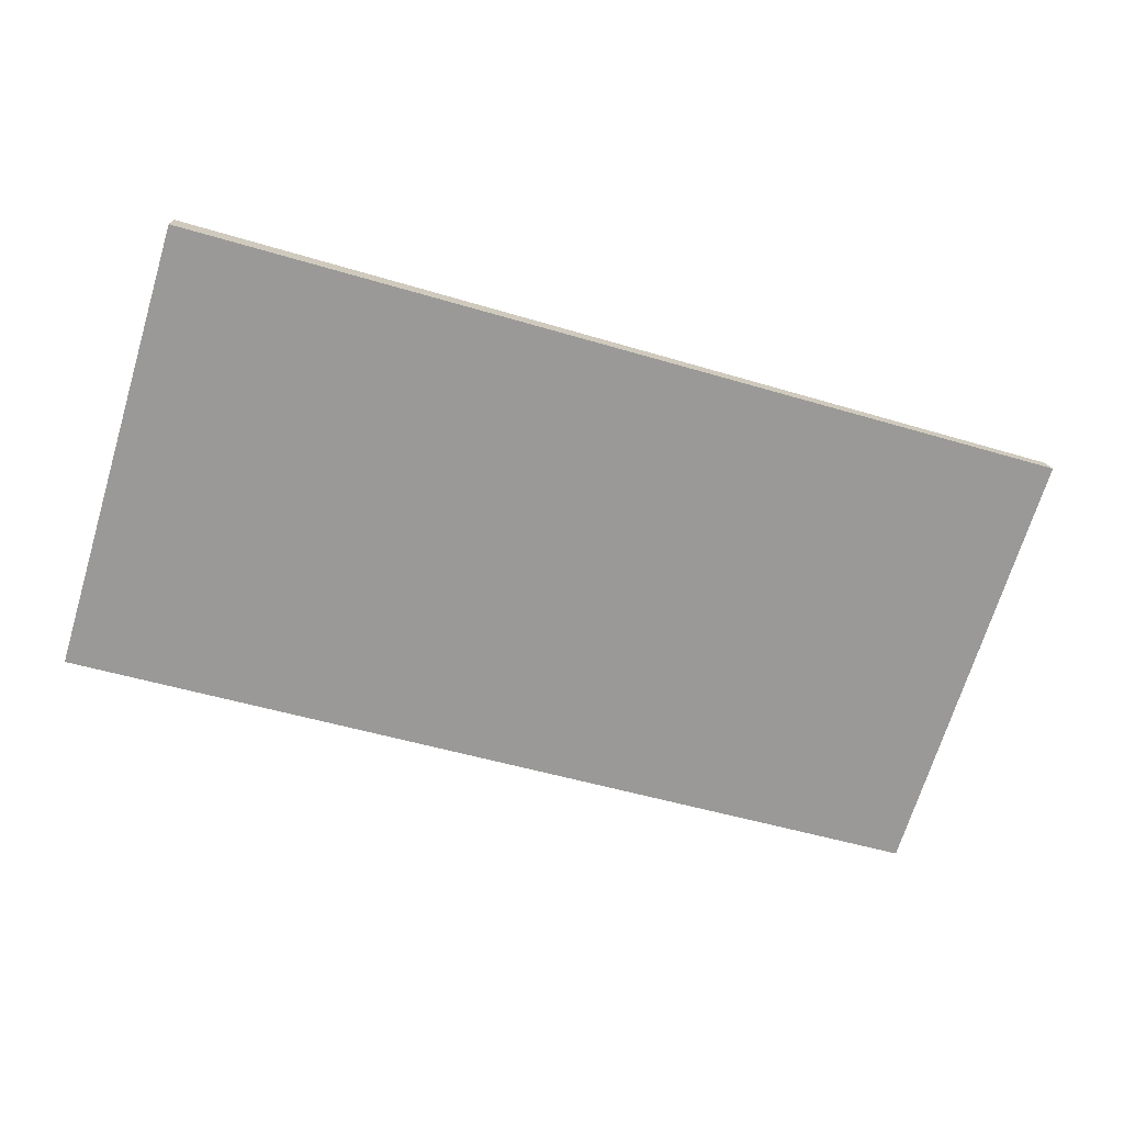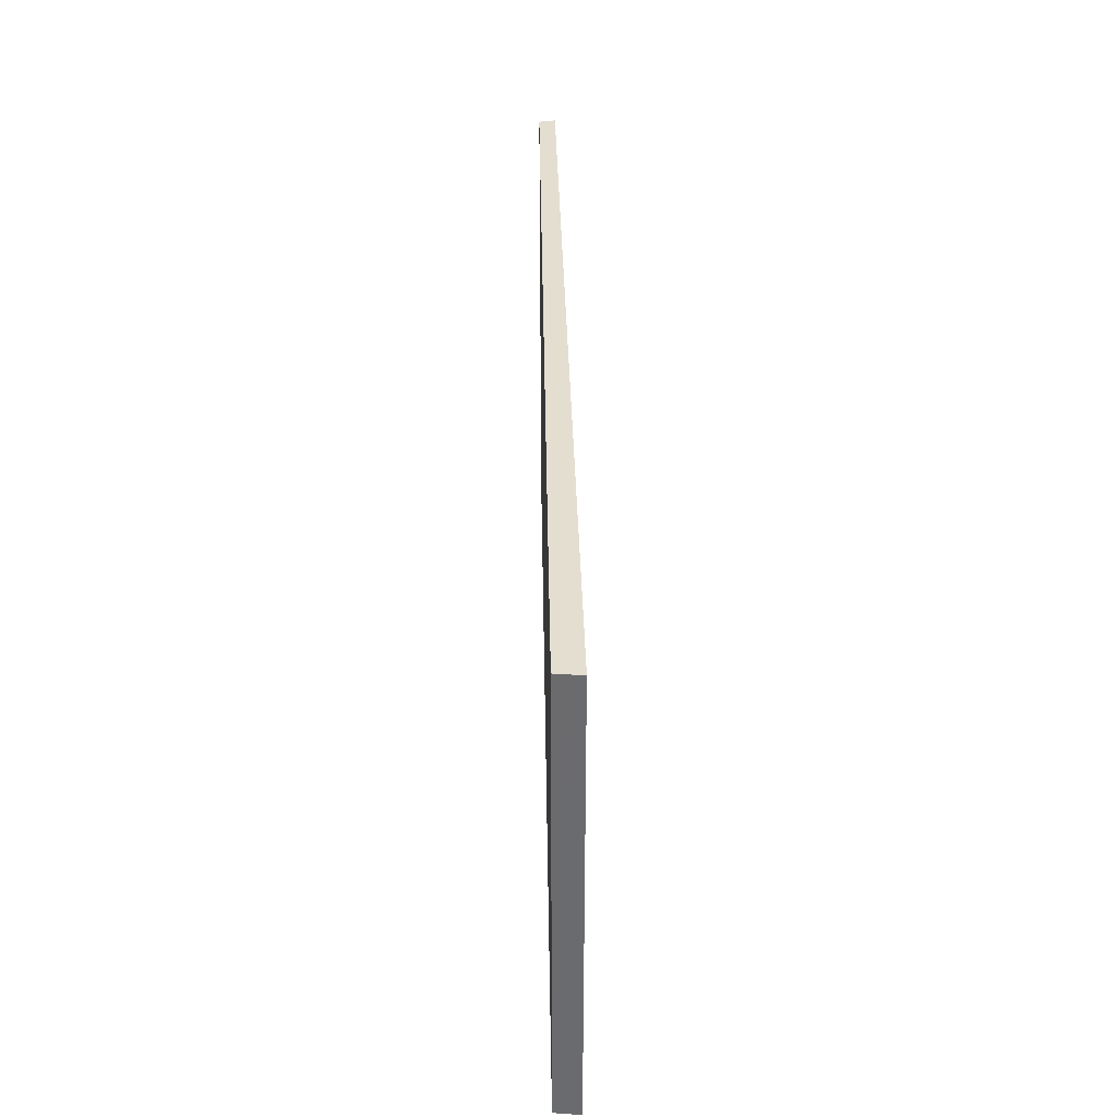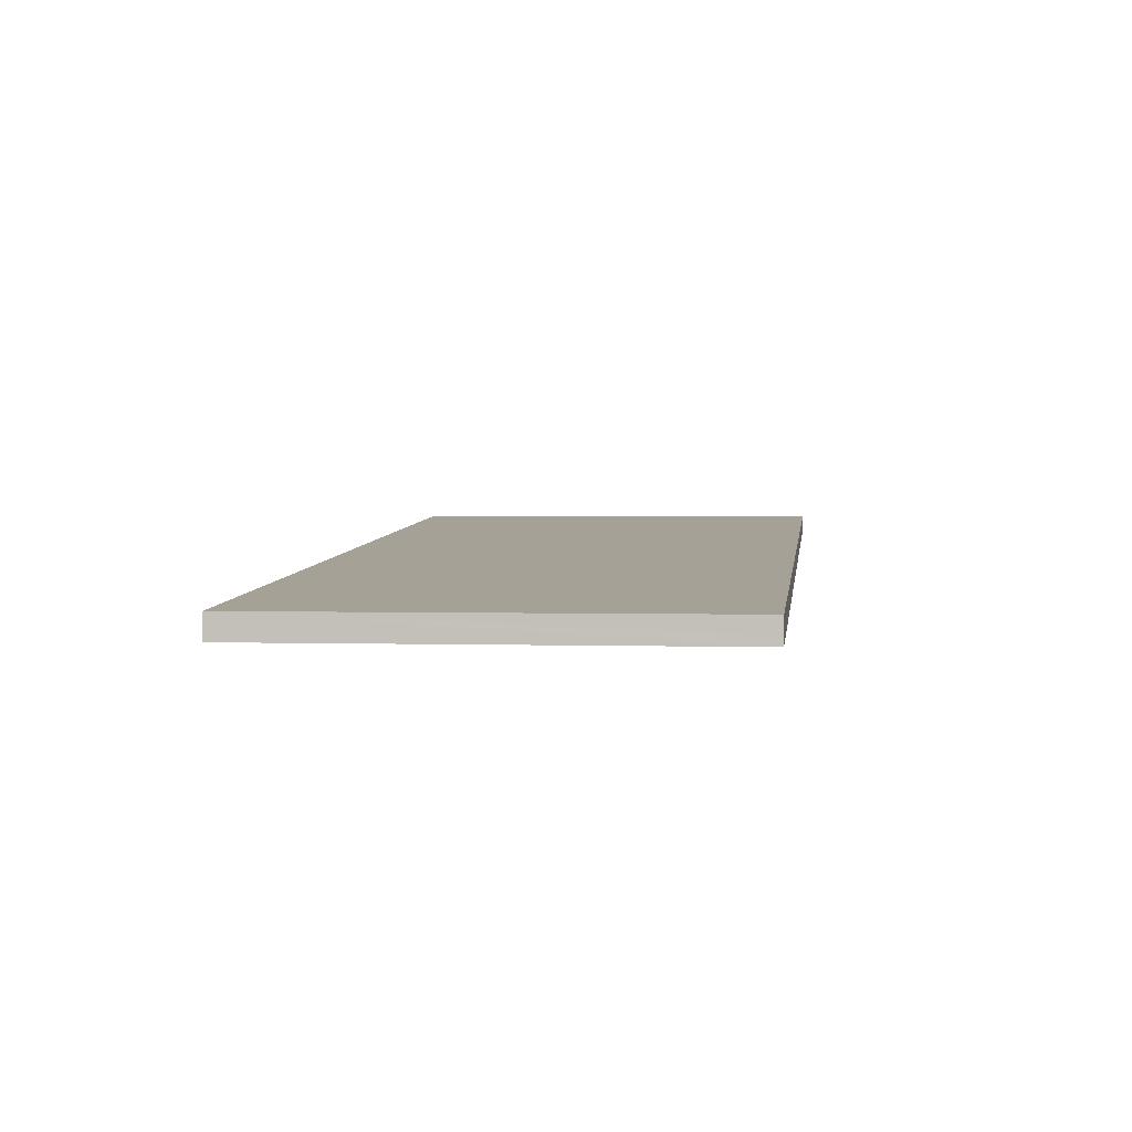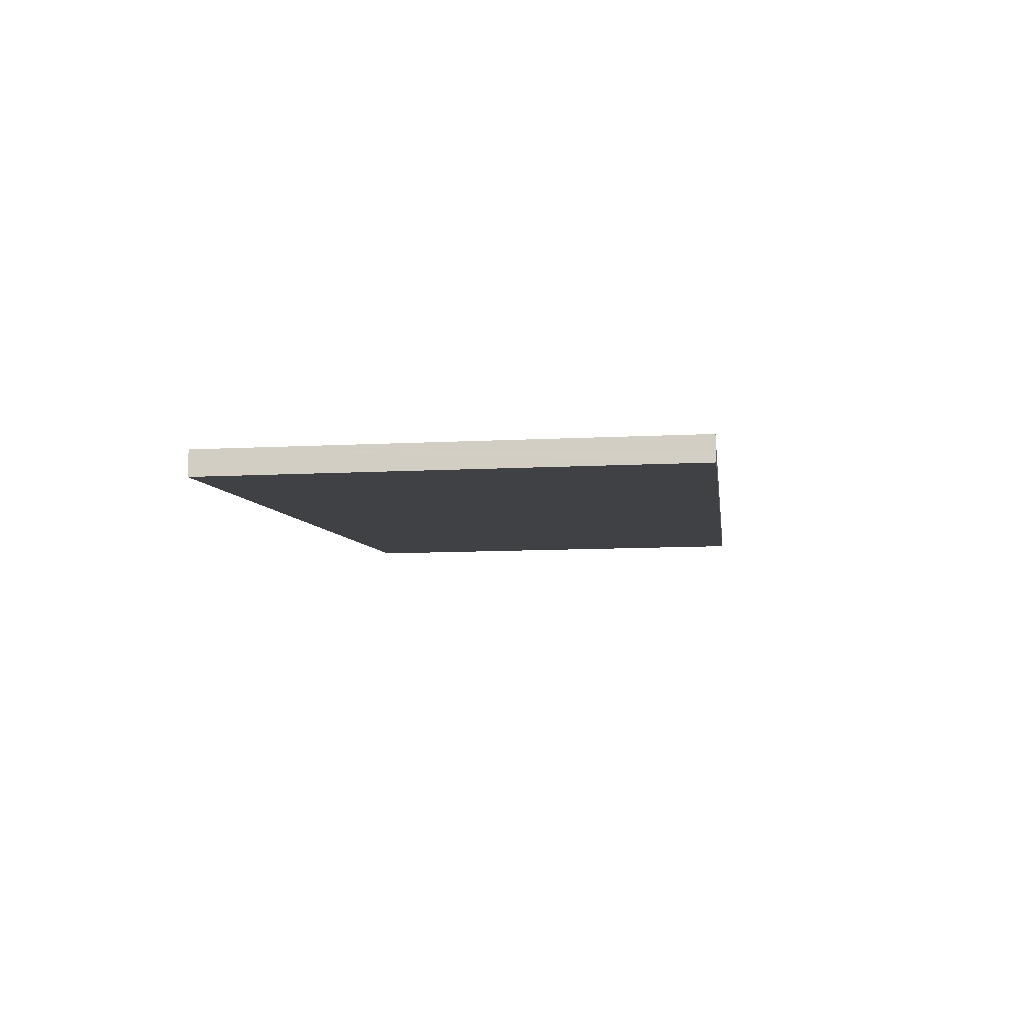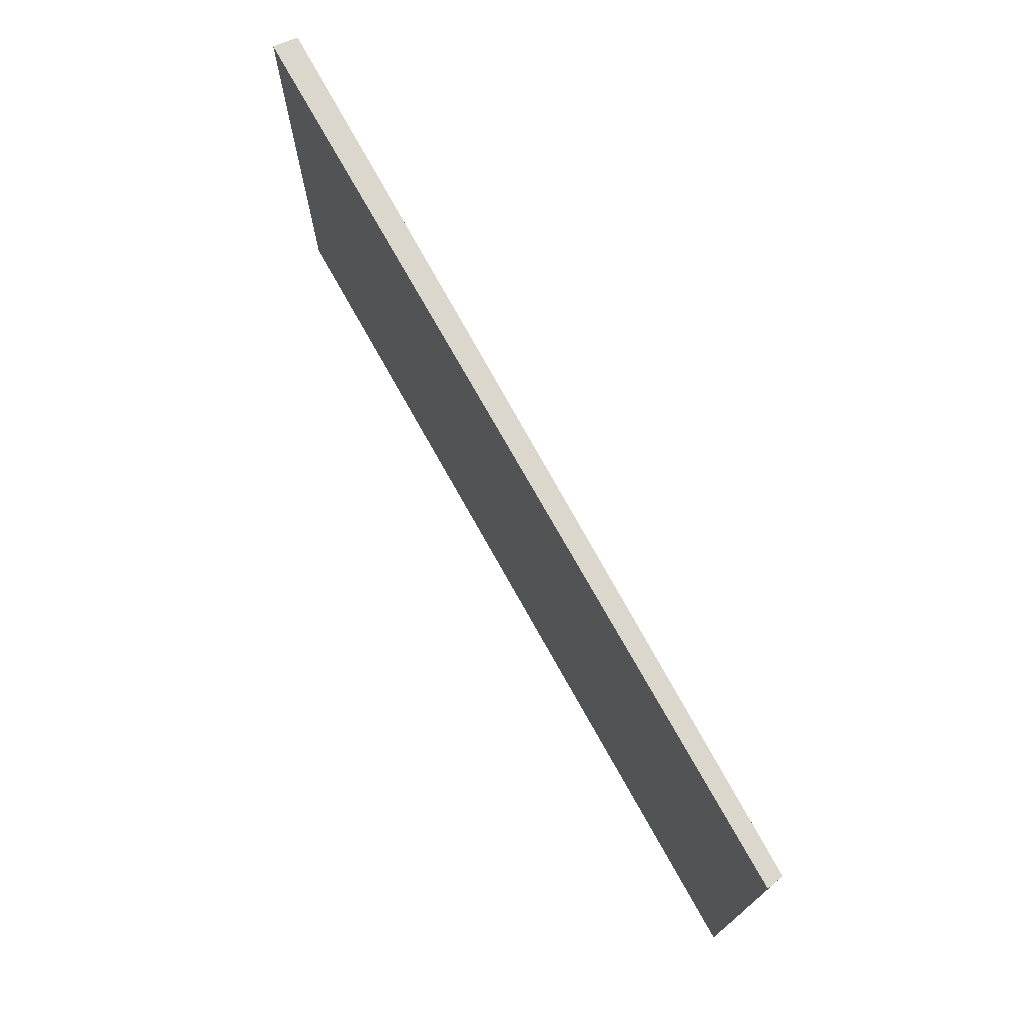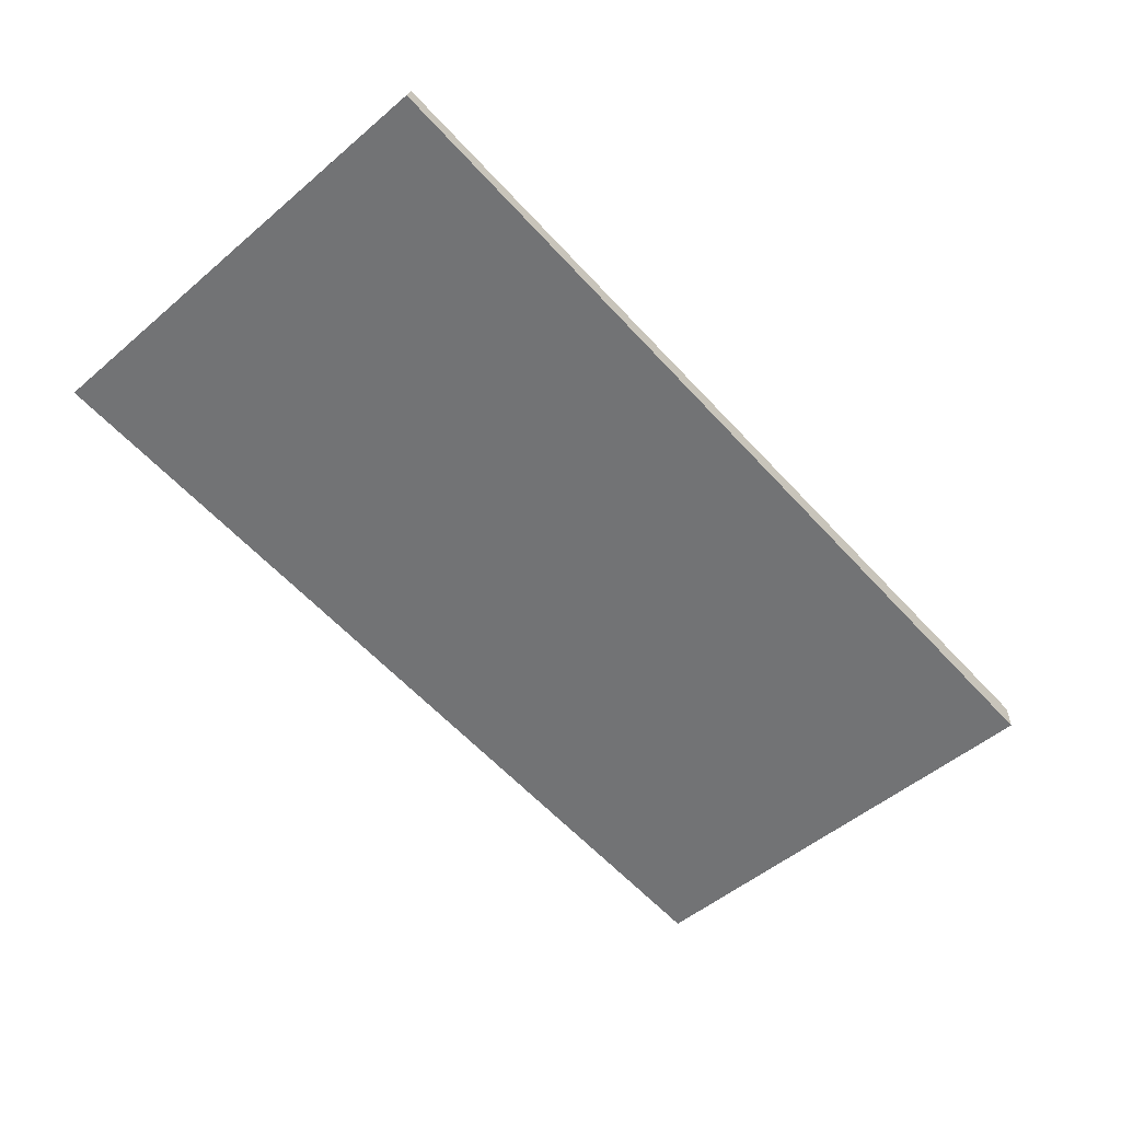
<metadata>
{"format":"obj","ext":"obj","renderer":"f3d","projection":"perspective","resolution":1024,"background":"white","views":[{"elev":-70.3,"azim":163.0,"up":"+Z"},{"elev":35.9,"azim":94.2,"up":"+Y"},{"elev":1.1,"azim":97.8,"up":"+Z"},{"elev":-11.3,"azim":97.1,"up":"+Z"},{"elev":72.8,"azim":-113.4,"up":"+Y"},{"elev":-52.1,"azim":-47.6,"up":"+Z"}]}
</metadata>
<code>
v  0.019 2.385 0.064
v  4.691 2.385 -0.465
v  0 2.385 1.46e-16
v  0.024 2.385 0.082
v  4.69 2.385 -0.42
v  4.689 2.385 -0.336
v  0 0 0
v  0.019 -3.919e-18 0.064
v  0.024 -5.021e-18 0.082
v  4.689 2.057e-17 -0.336
v  4.691 2.847e-17 -0.465
v  4.69 2.572e-17 -0.42
g defaultobject
f 1 2 3
f 2 1 4
f 2 4 5
f 5 4 6
f 7 1 3
f 1 7 8
f 9 6 4
f 6 9 10
f 10 5 6
f 5 10 2
f 2 10 11
f 11 10 12
f 11 3 2
f 3 11 7
f 9 12 10
f 12 9 11
f 11 9 8
f 11 8 7

</code>
